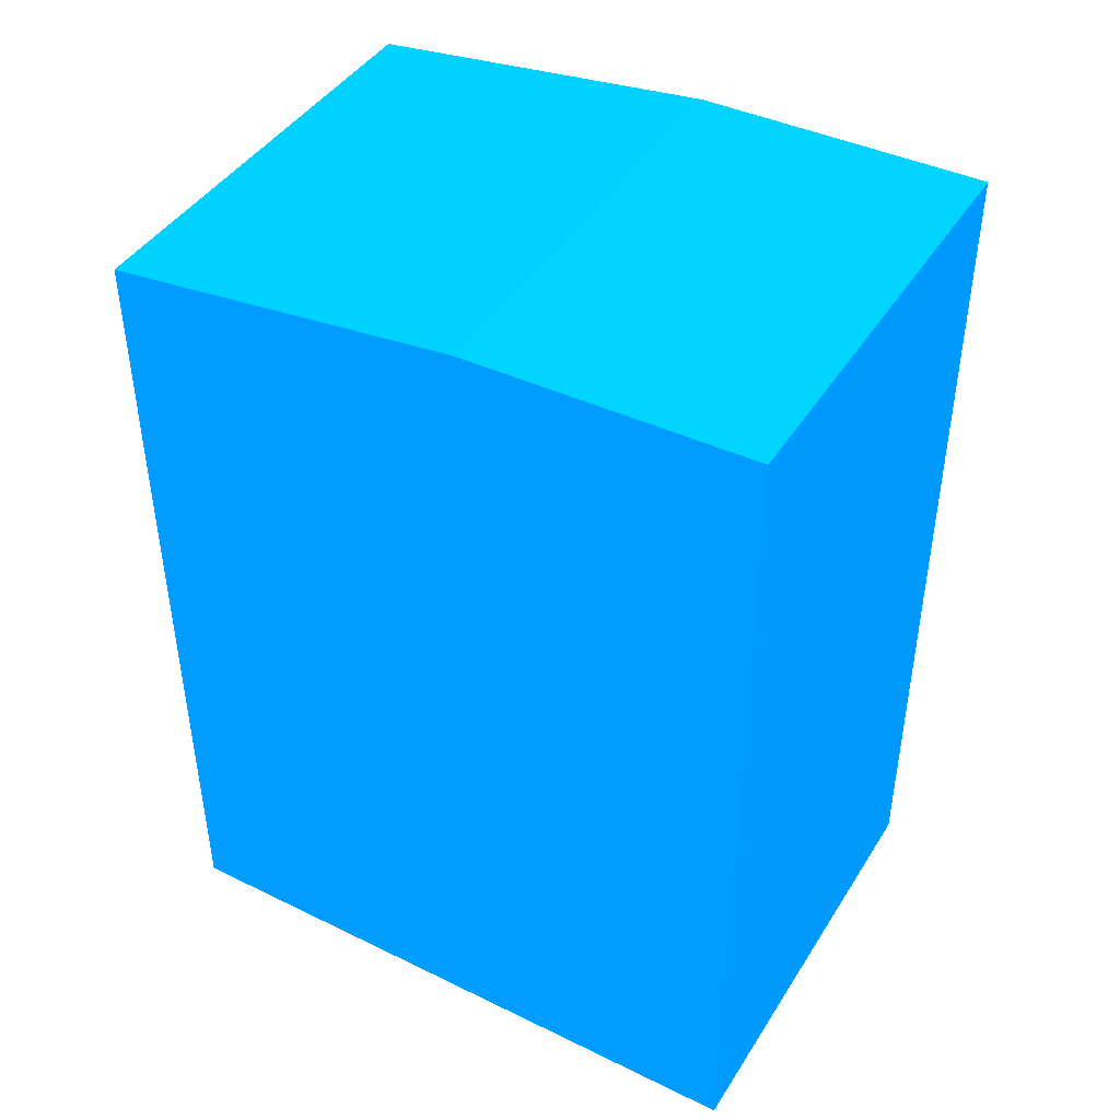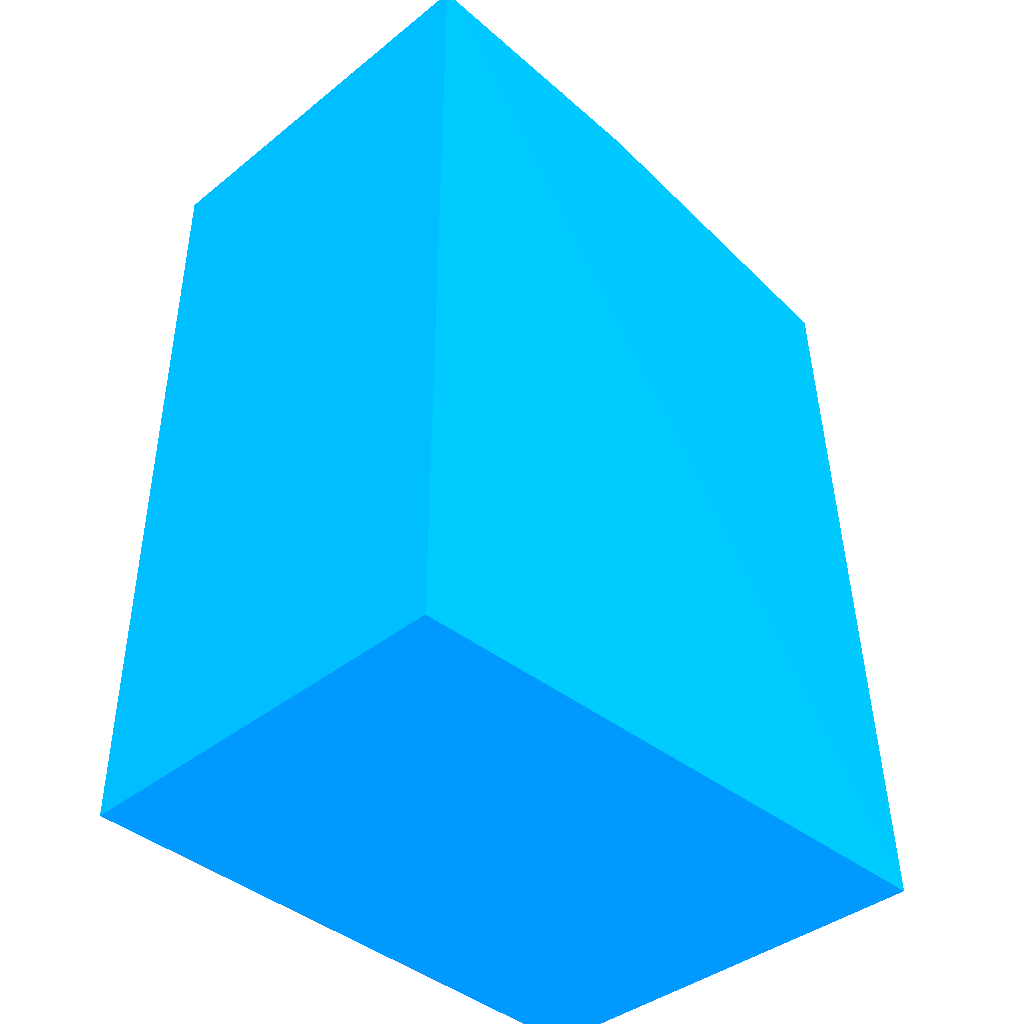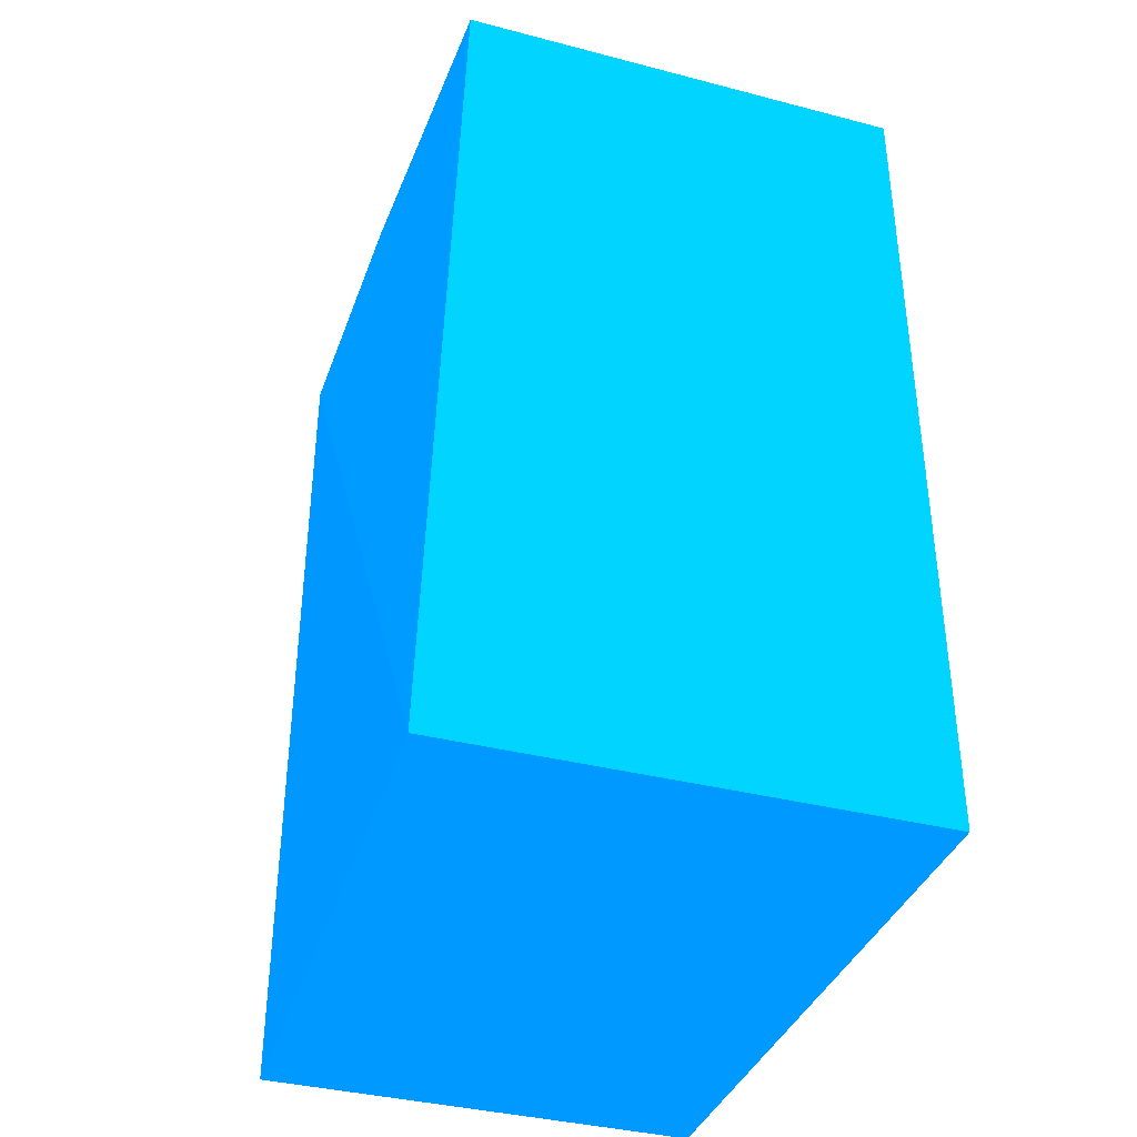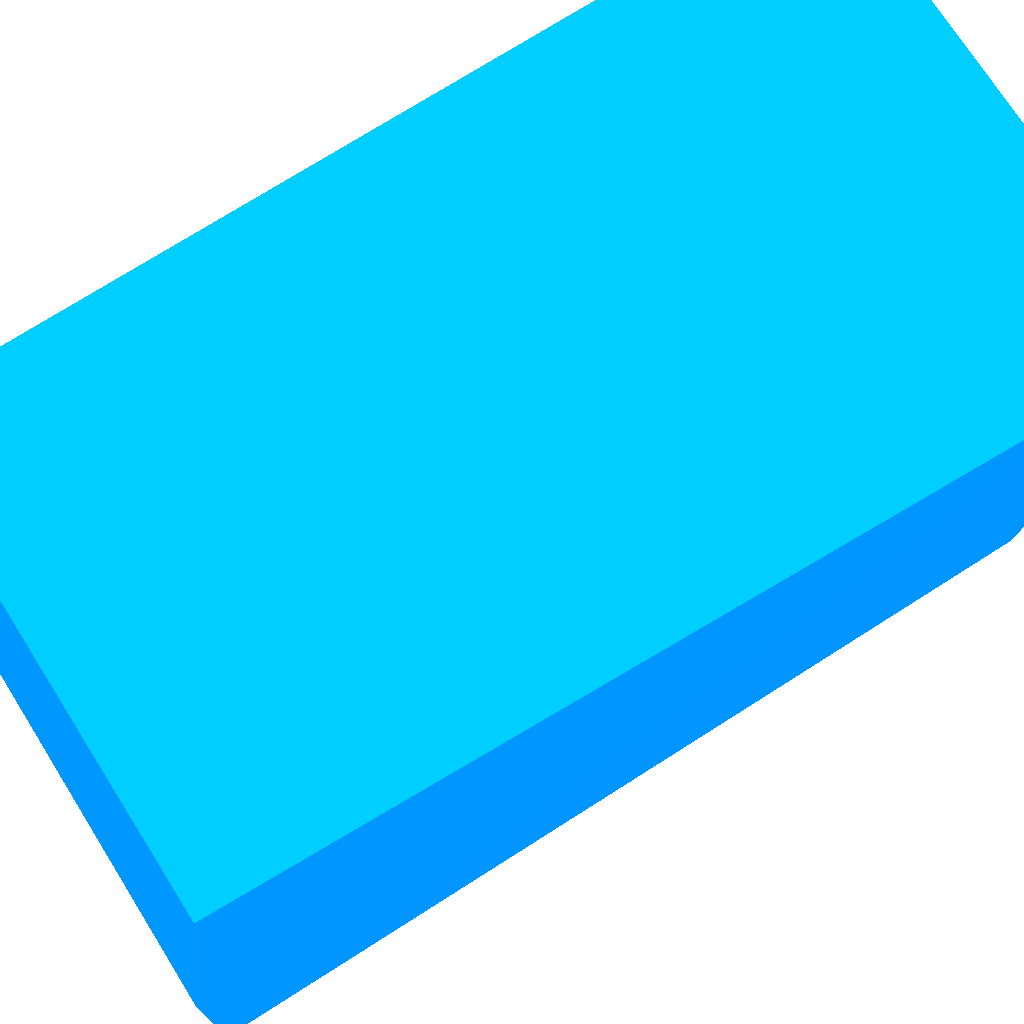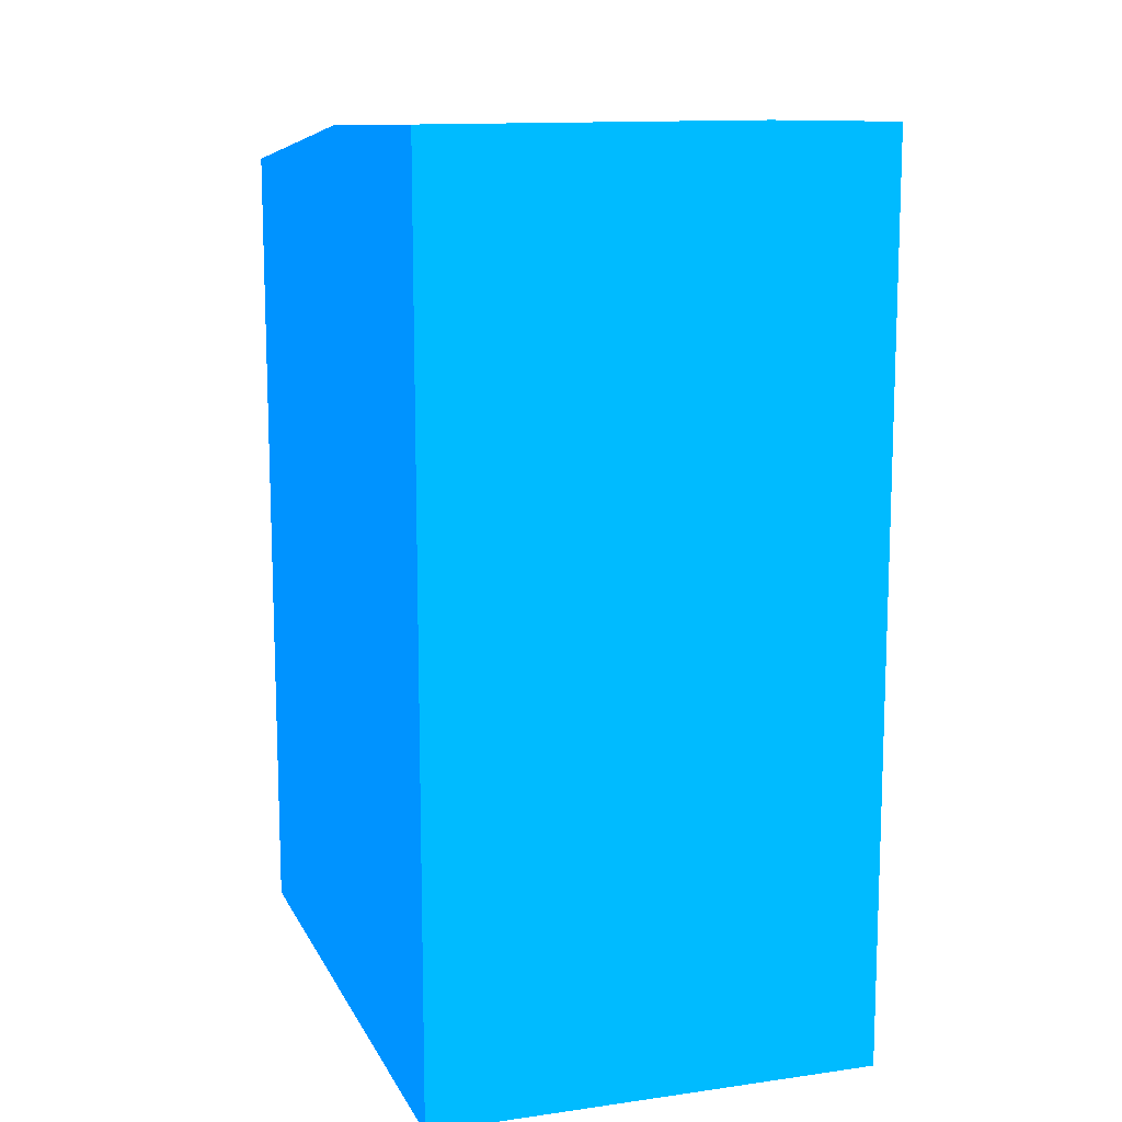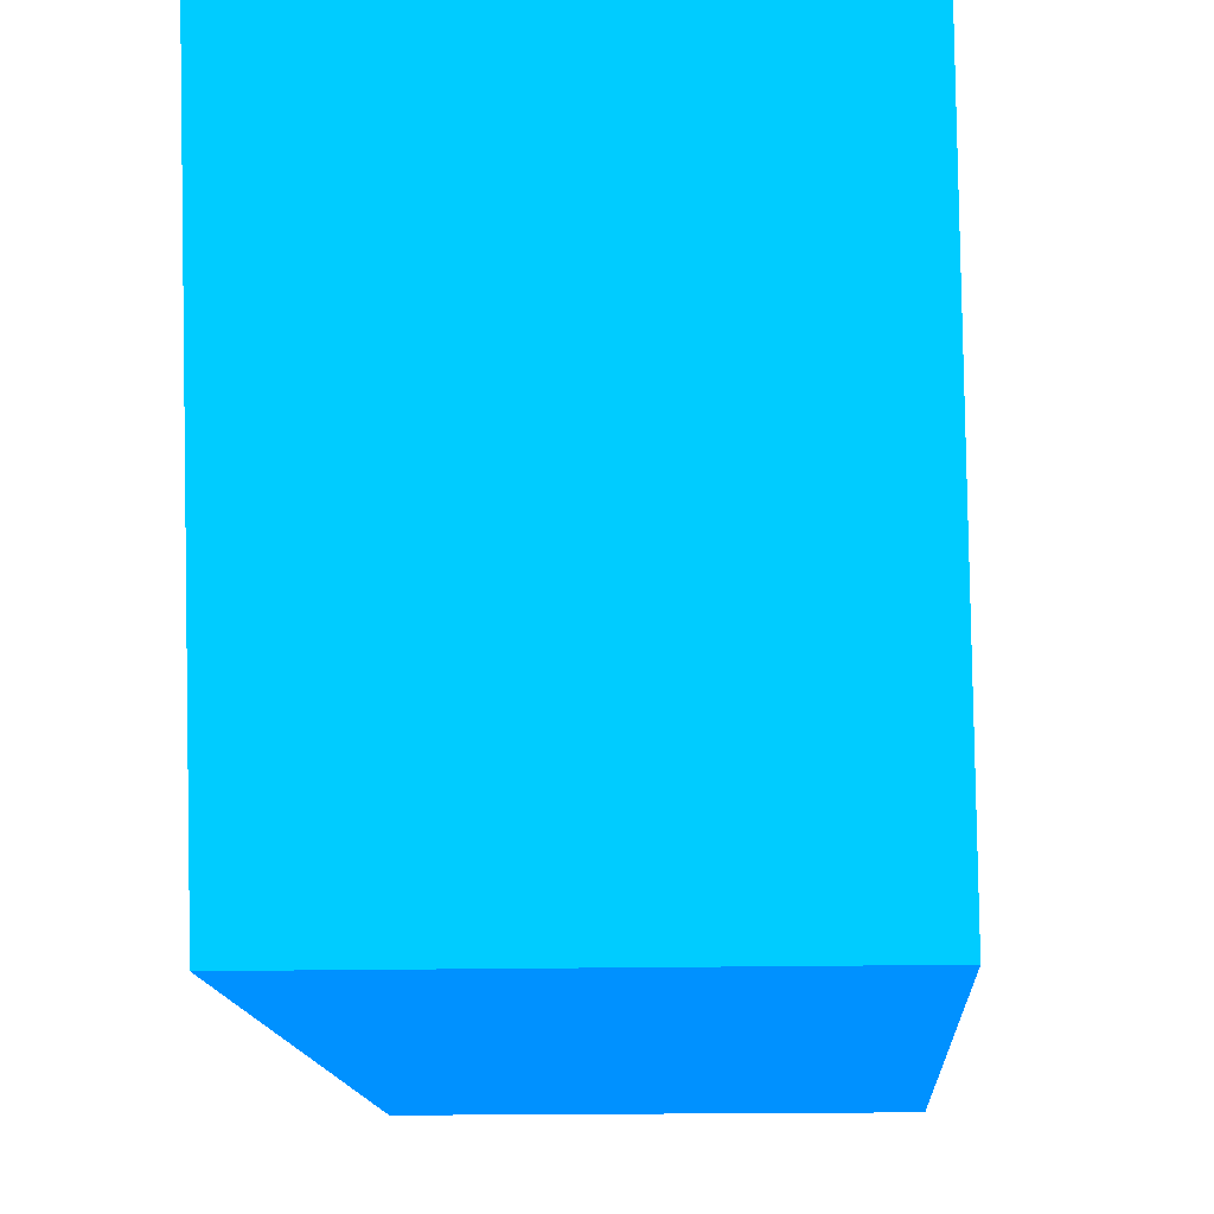
<metadata>
{"format":"obj","ext":"obj","renderer":"f3d","projection":"perspective","resolution":1024,"background":"white","views":[{"elev":43.4,"azim":-60.0,"up":"+Z"},{"elev":-41.2,"azim":44.0,"up":"+Z"},{"elev":-37.3,"azim":161.5,"up":"+Z"},{"elev":74.4,"azim":57.6,"up":"+Y"},{"elev":12.2,"azim":-18.4,"up":"+Z"},{"elev":-14.2,"azim":-176.5,"up":"+Y"}]}
</metadata>
<code>
v -14.42 22.5 30 0 0.4392 0.9686
v -14.42 0 31.73 0 0.4392 0.9686
v -13.49 22.5 0.5086 0 0.4392 0.9686
v -30 22.5 0.5769 0 0.4392 0.9686
v -30 10.06 31.51 0 0.4392 0.9686
v -30 0 0.5769 0 0.4392 0.9686
v -14.42 10.05 31.59 0 0.4392 0.9686
v -30 22.5 30 0 0.4392 0.9686
v -14.42 0 0.5769 0 0.4392 0.9686
v -30 0 31.73 0 0.4392 0.9686
f 1 3 4
f 6 4 3
f 6 5 4
f 7 2 3
f 7 3 1
f 8 1 4
f 8 4 5
f 8 7 1
f 8 5 7
f 9 6 3
f 9 3 2
f 9 2 6
f 10 6 2
f 10 5 6
f 10 7 5
f 10 2 7

</code>
